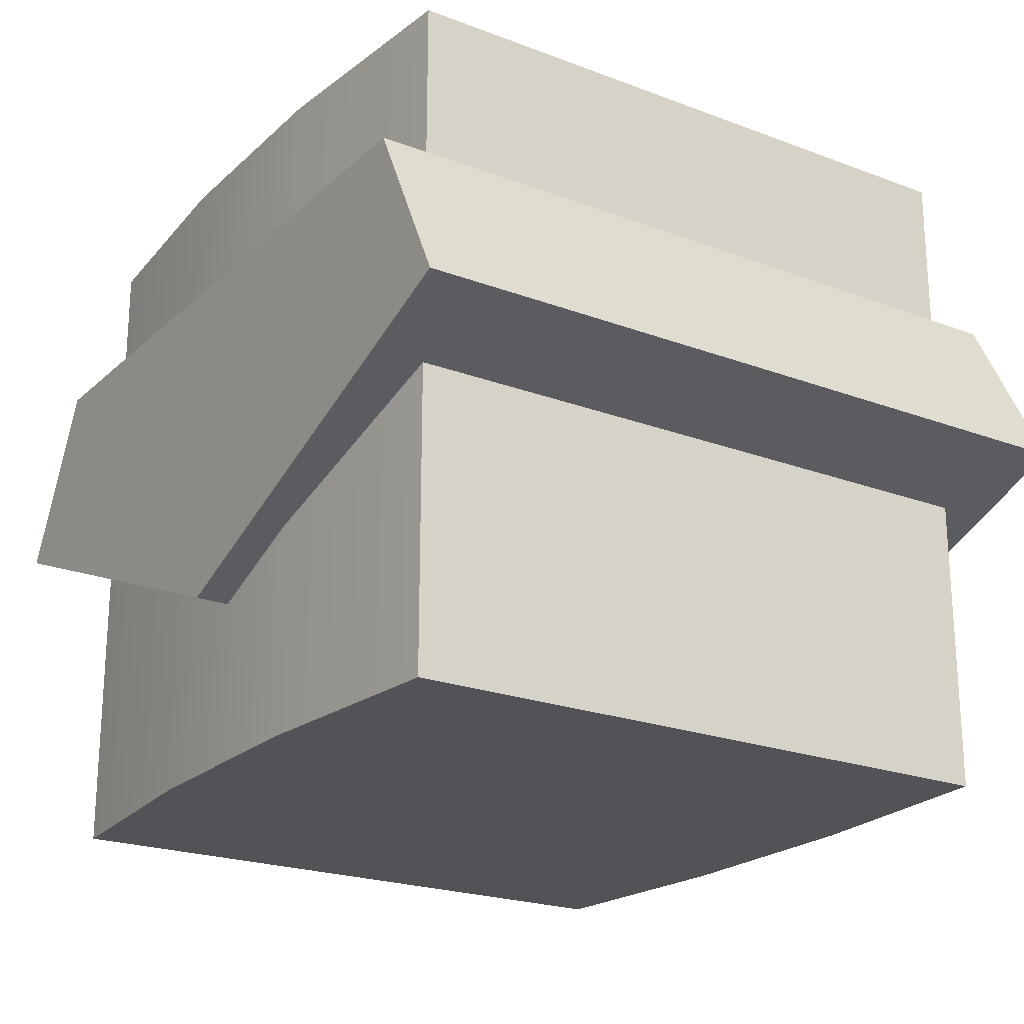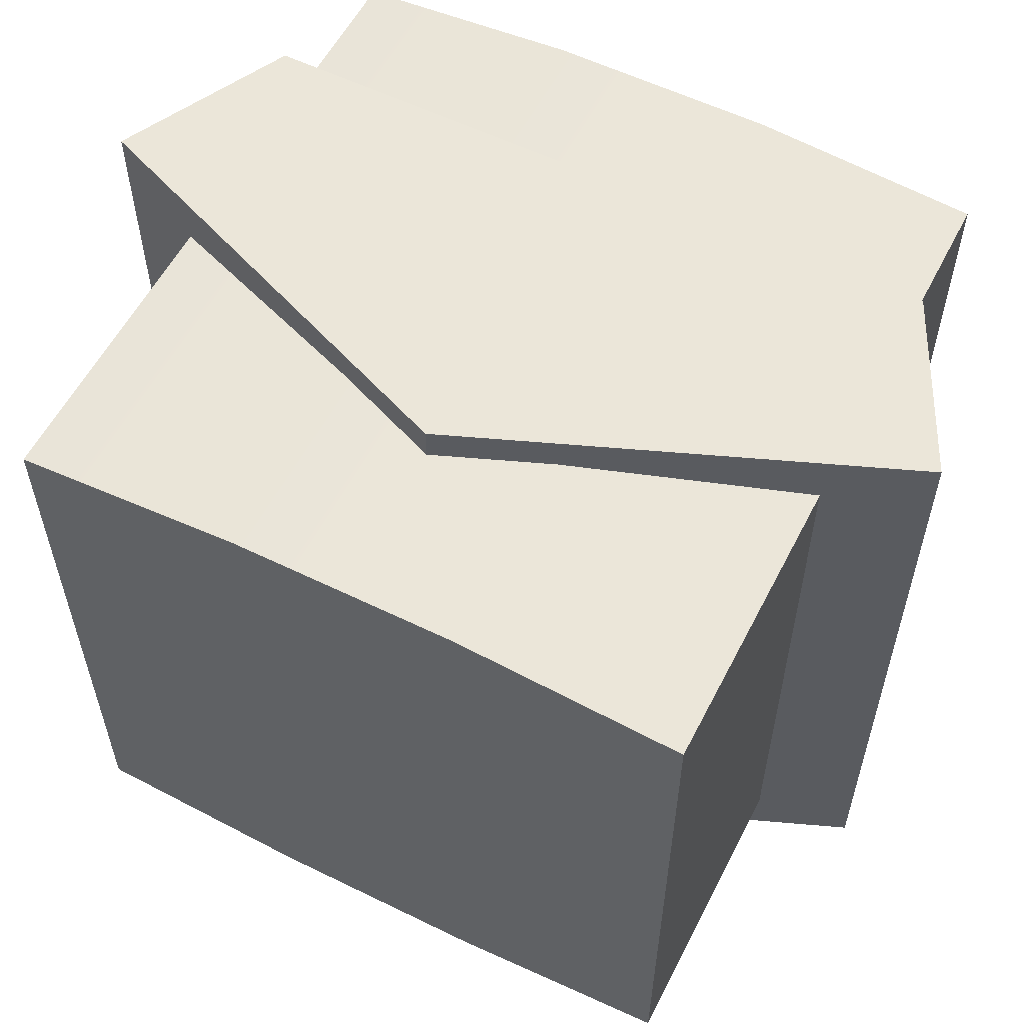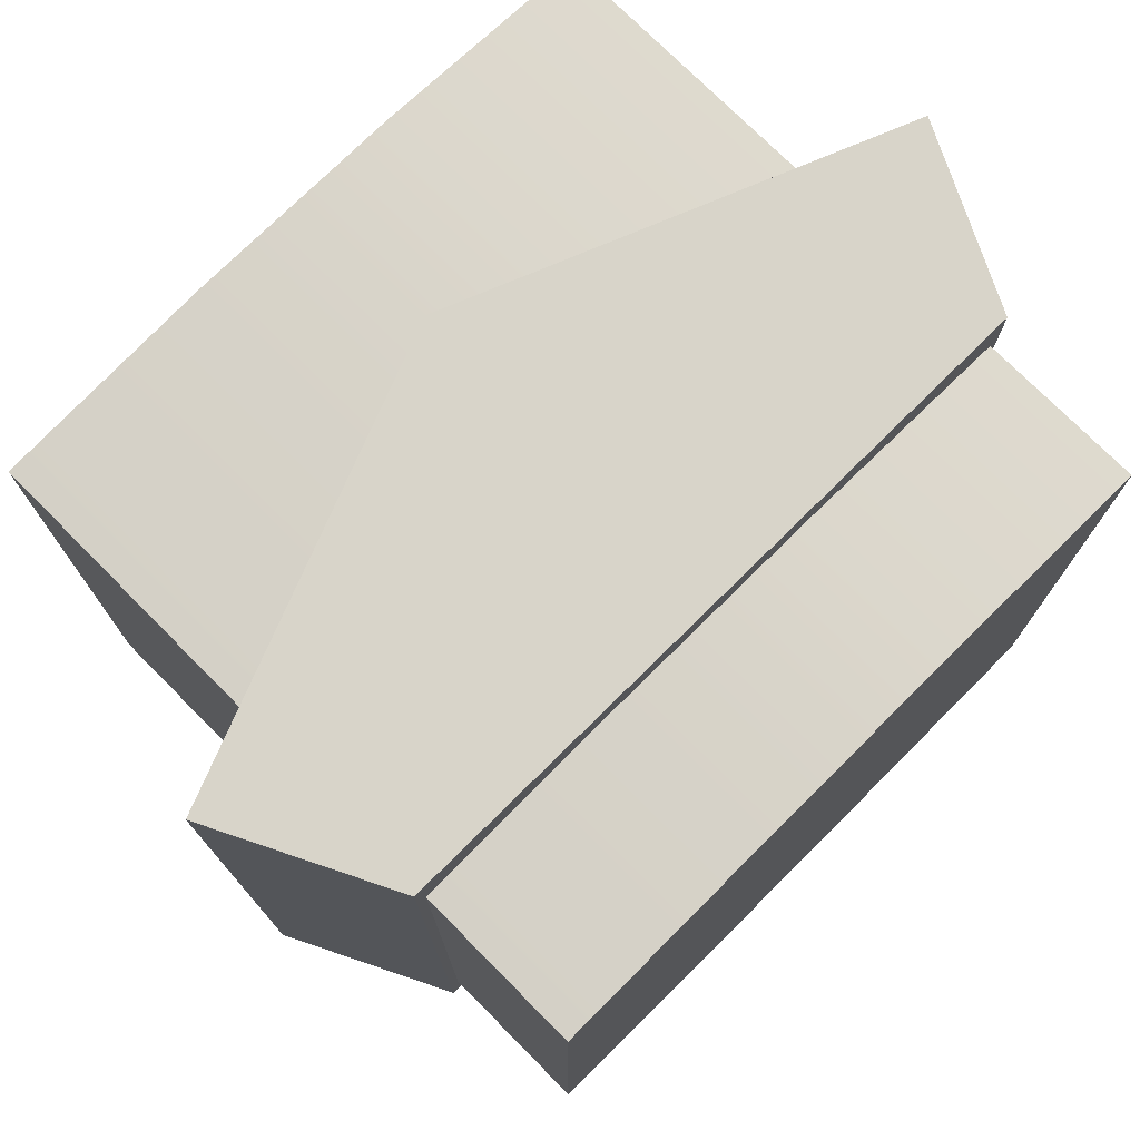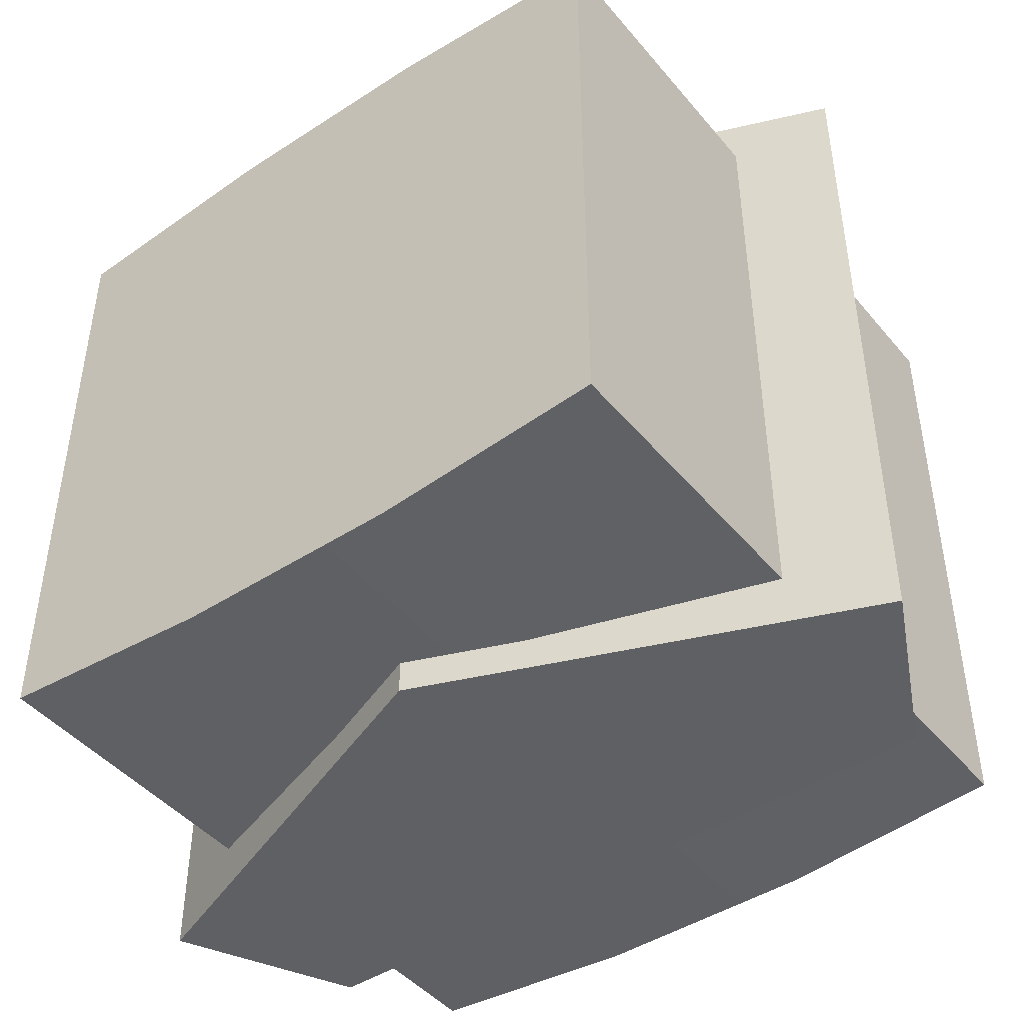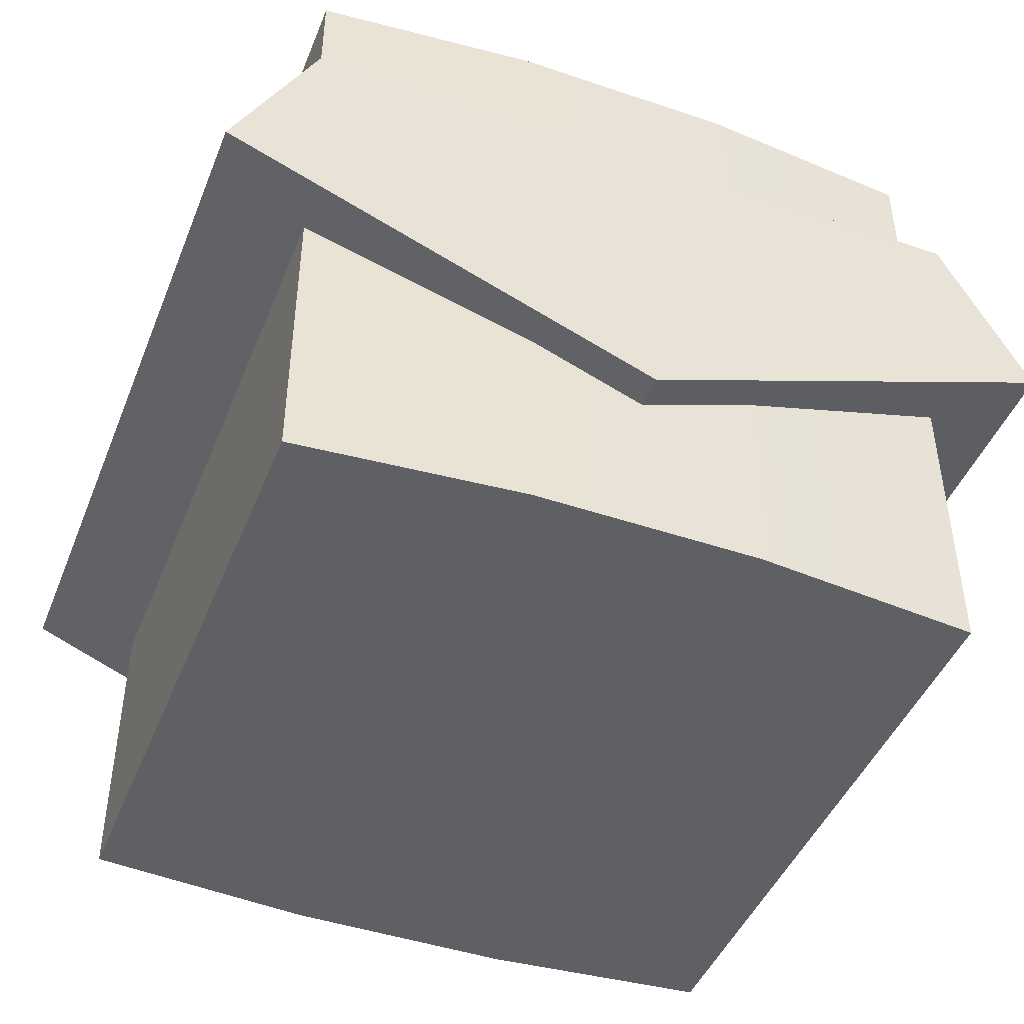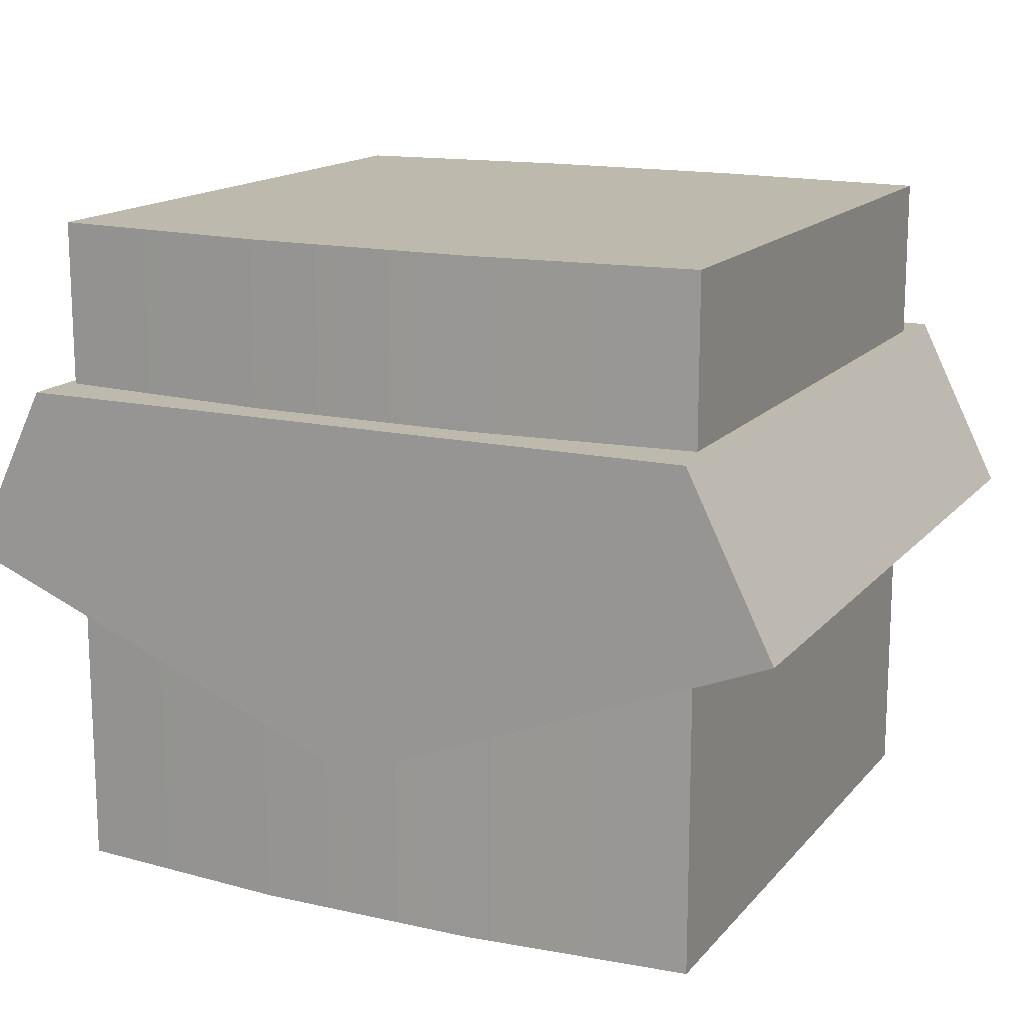
<metadata>
{"format":"obj","ext":"obj","renderer":"f3d","projection":"perspective","resolution":1024,"background":"white","views":[{"elev":-22.0,"azim":56.6,"up":"+Y"},{"elev":57.2,"azim":27.0,"up":"+Z"},{"elev":75.1,"azim":135.2,"up":"+Z"},{"elev":-44.9,"azim":37.0,"up":"+Z"},{"elev":-45.3,"azim":-21.3,"up":"+Y"},{"elev":15.2,"azim":-154.3,"up":"+Y"}]}
</metadata>
<code>
o Cube
v -0.5 0 0.4726
v -0.5 1 0.4726
v -0.5 0 -0.4726
v -0.5 1 -0.4726
v 0.5 0 0.4726
v 0.5 1 0.4726
v 0.5 0 -0.4726
v 0.5 1 -0.4726
v 0.1667 0 -0.5
v -0.1667 0 -0.5
v -0.1667 1 -0.5
v 0.1667 1 -0.5
v -0.1667 0 0.5
v 0.1667 0 0.5
v 0.1667 1 0.5
v -0.1667 1 0.5
f 1 2 4 3
f 9 12 8 7
f 7 8 6 5
f 13 16 2 1
f 9 7 5 14
f 11 4 2 16
f 8 12 15 6
f 12 11 16 15
f 3 10 13 1
f 10 9 14 13
f 5 6 15 14
f 14 15 16 13
f 3 4 11 10
f 10 11 12 9
o vashkmat_classic
v 0 0.7571 0.55
v -0.5141 0.7571 0.55
v -0.6427 0.5 0.55
v 0 0.2429 0.55
v -0.5141 0.7571 -0.55
v 0 0.7571 -0.55
v 0 0.2429 -0.55
v -0.6427 0.5 -0.55
v 0.5141 0.7571 0.55
v 0.6427 0.5 0.55
v 0.5141 0.7571 -0.55
v 0.6427 0.5 -0.55
f 17 18 19 20
f 21 22 23 24
f 17 22 21 18
f 19 24 23 20
f 18 21 24 19
f 22 17 20 23
f 25 17 20 26
f 22 27 28 23
f 25 27 22 17
f 20 23 28 26
f 27 25 26 28

</code>
